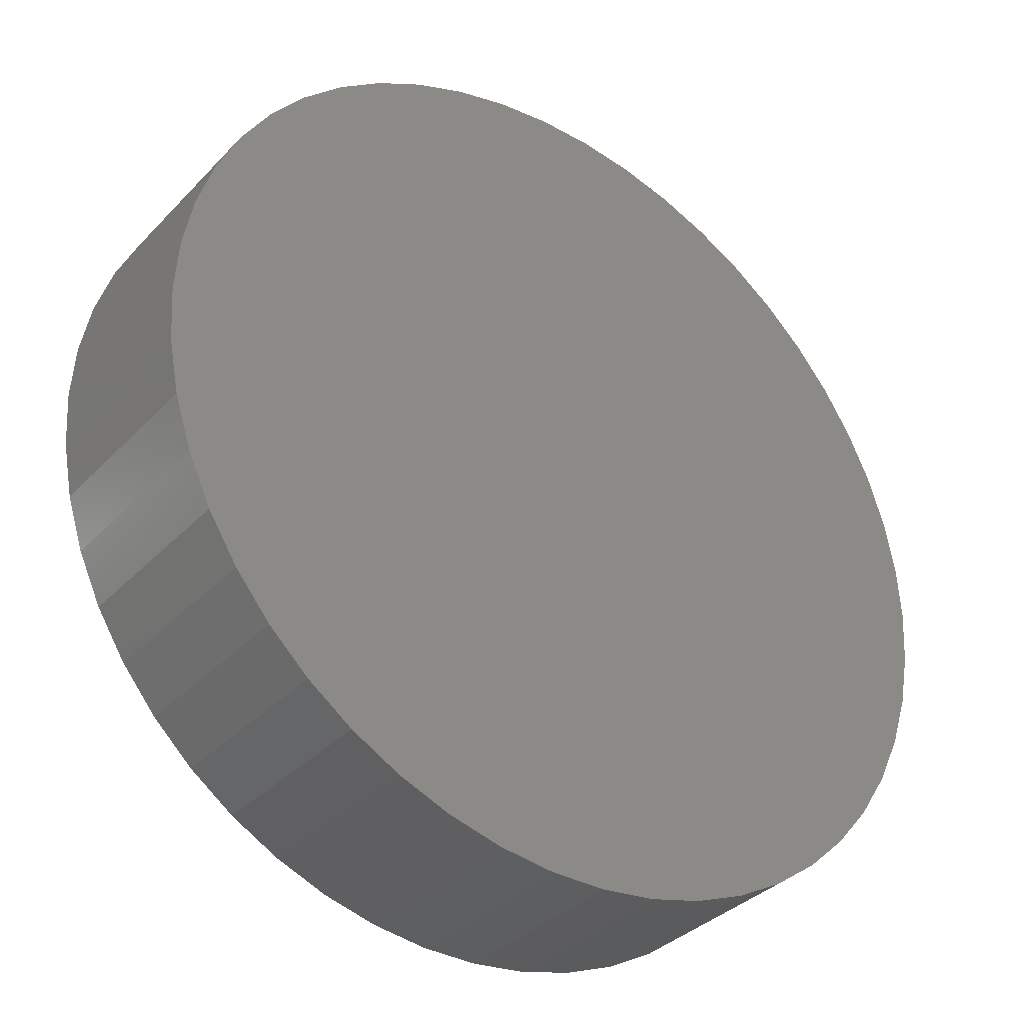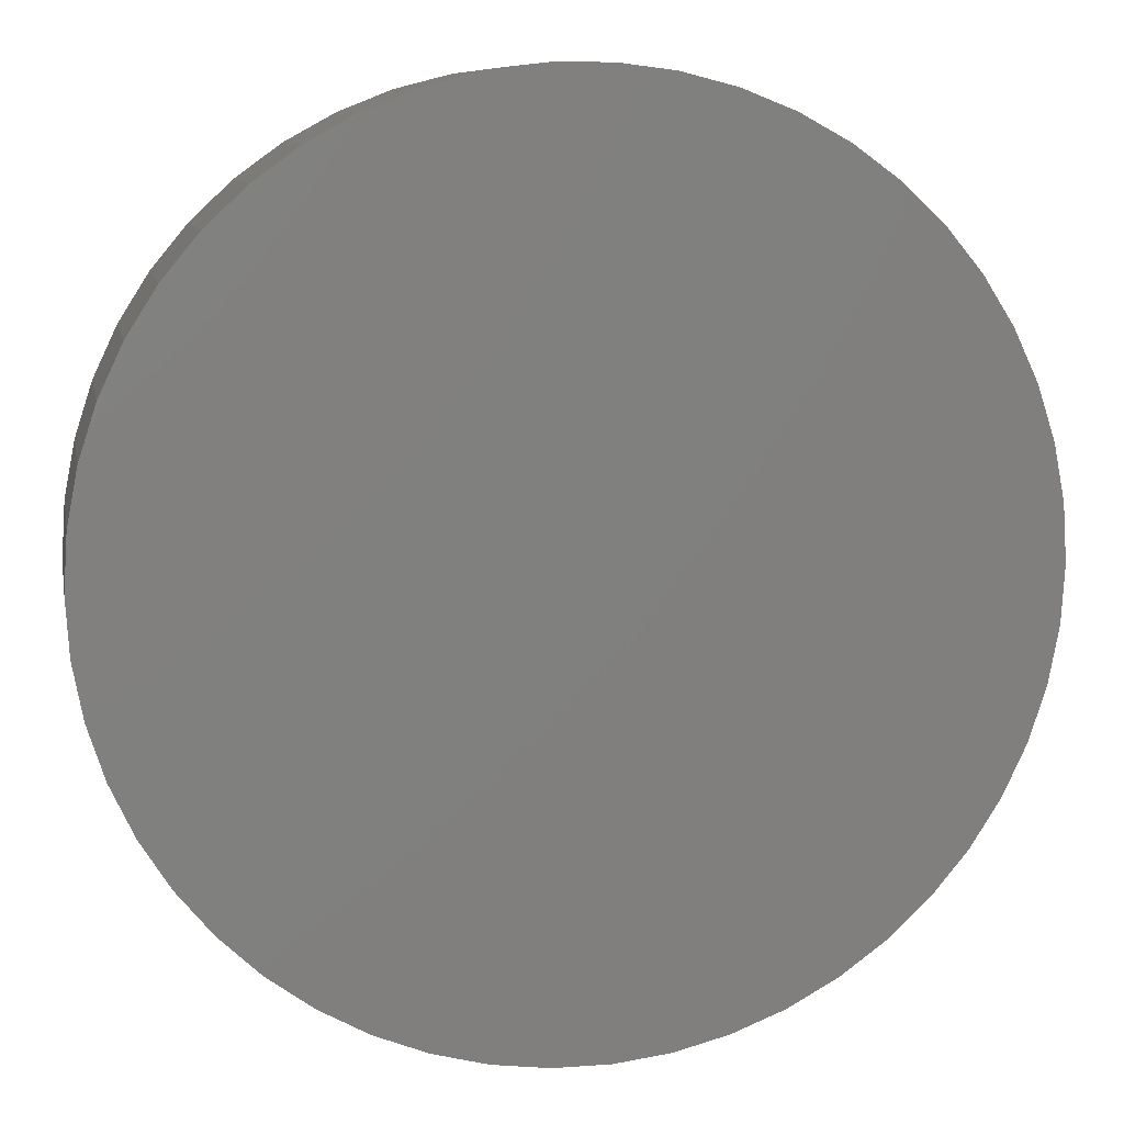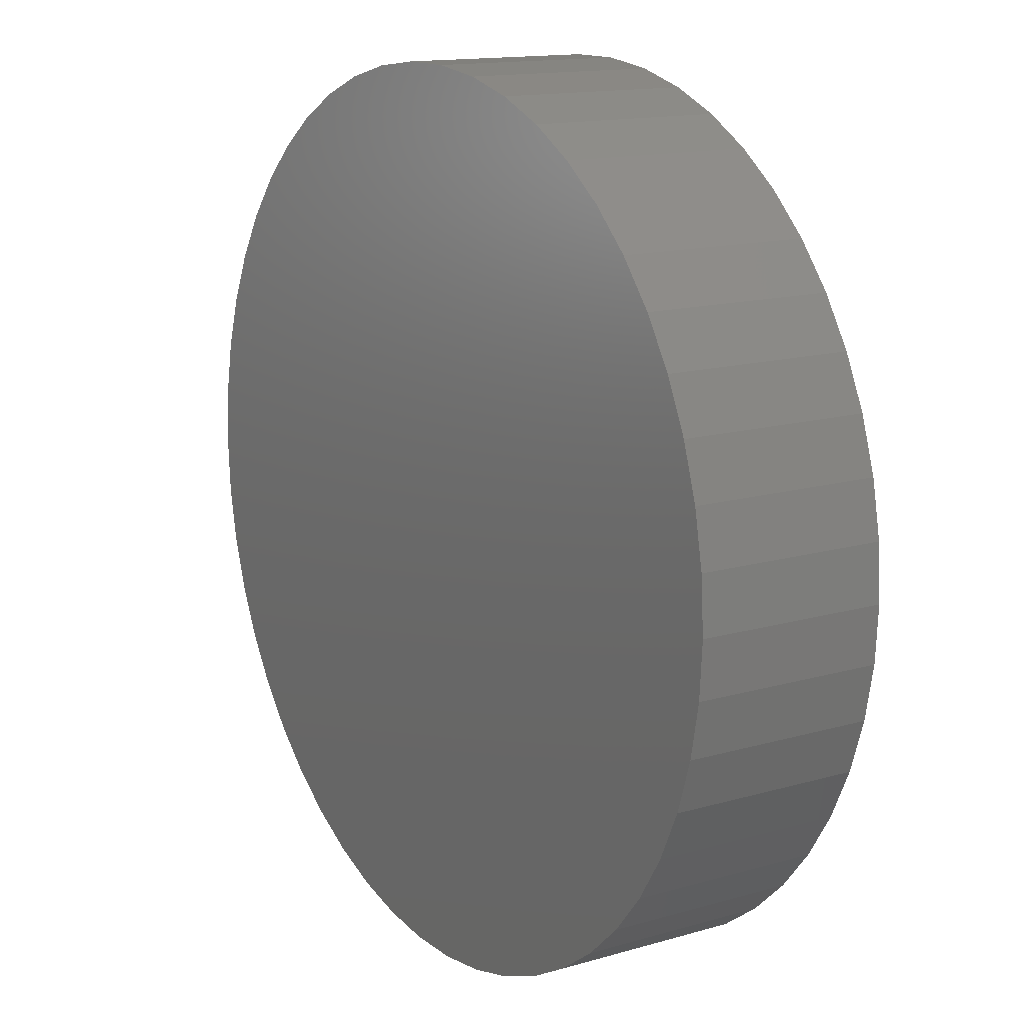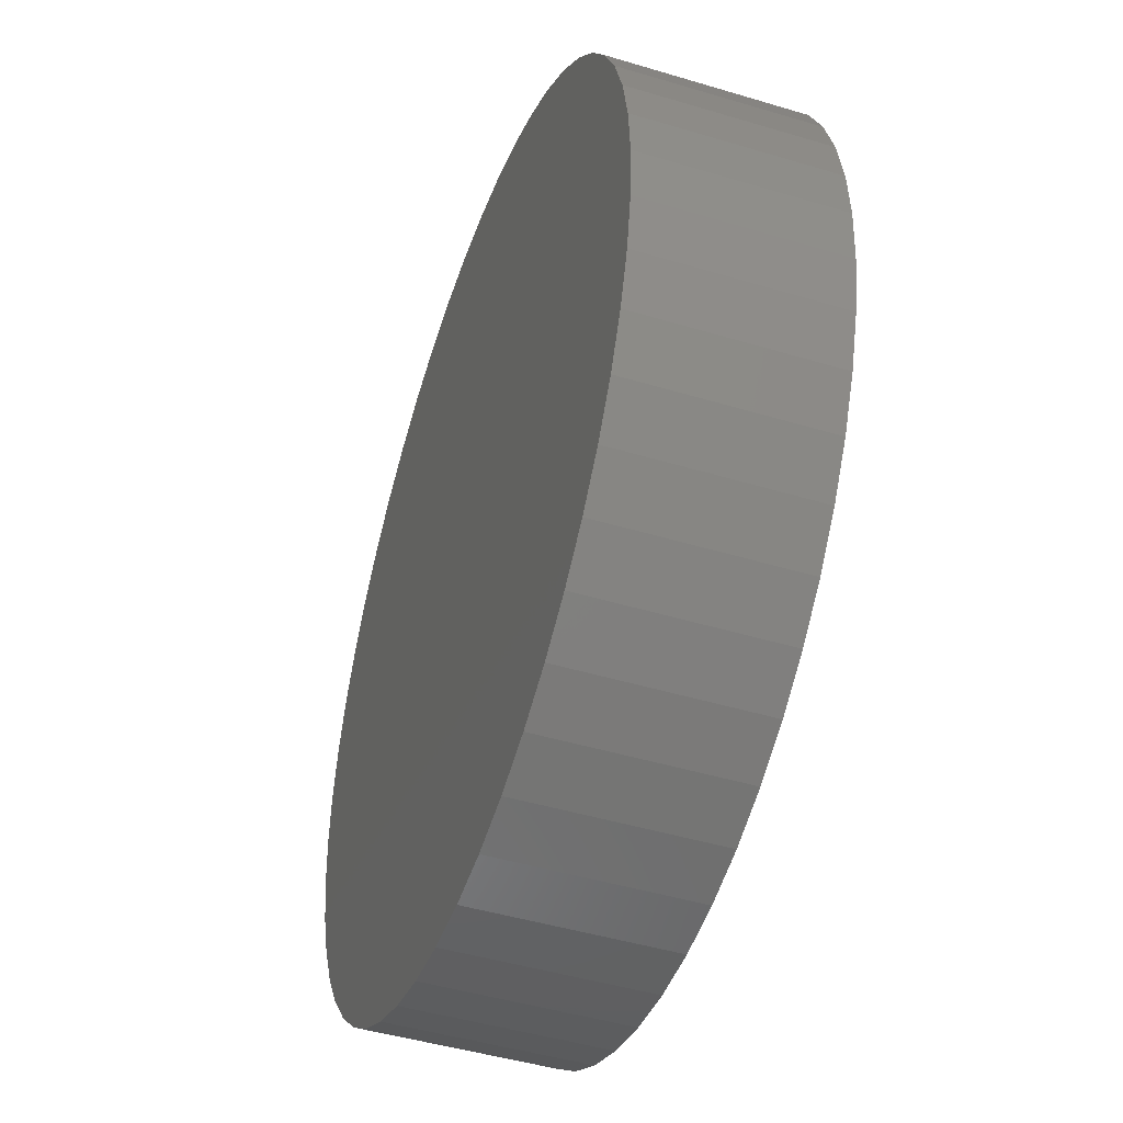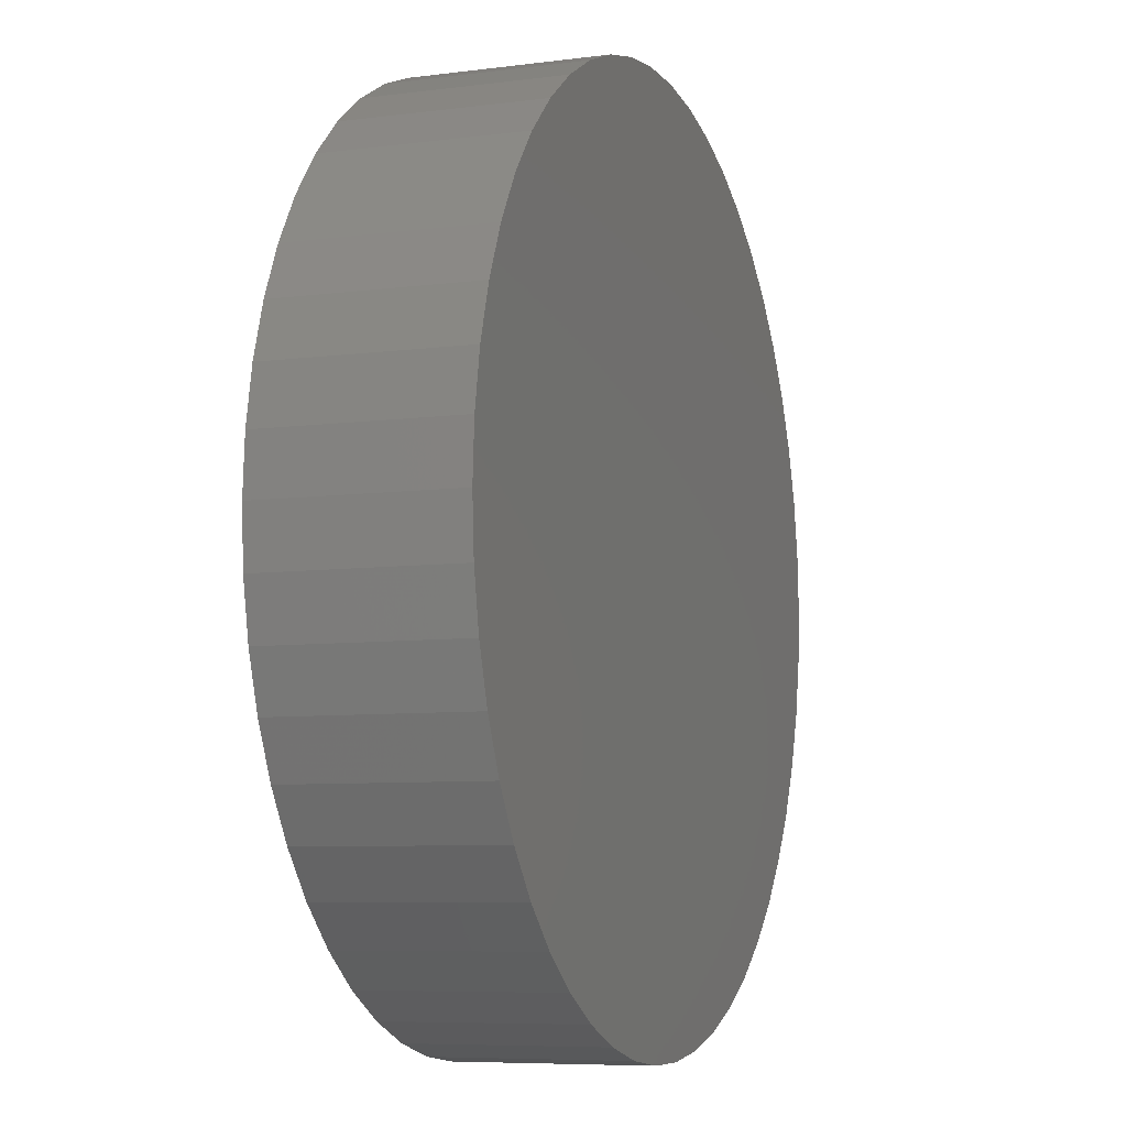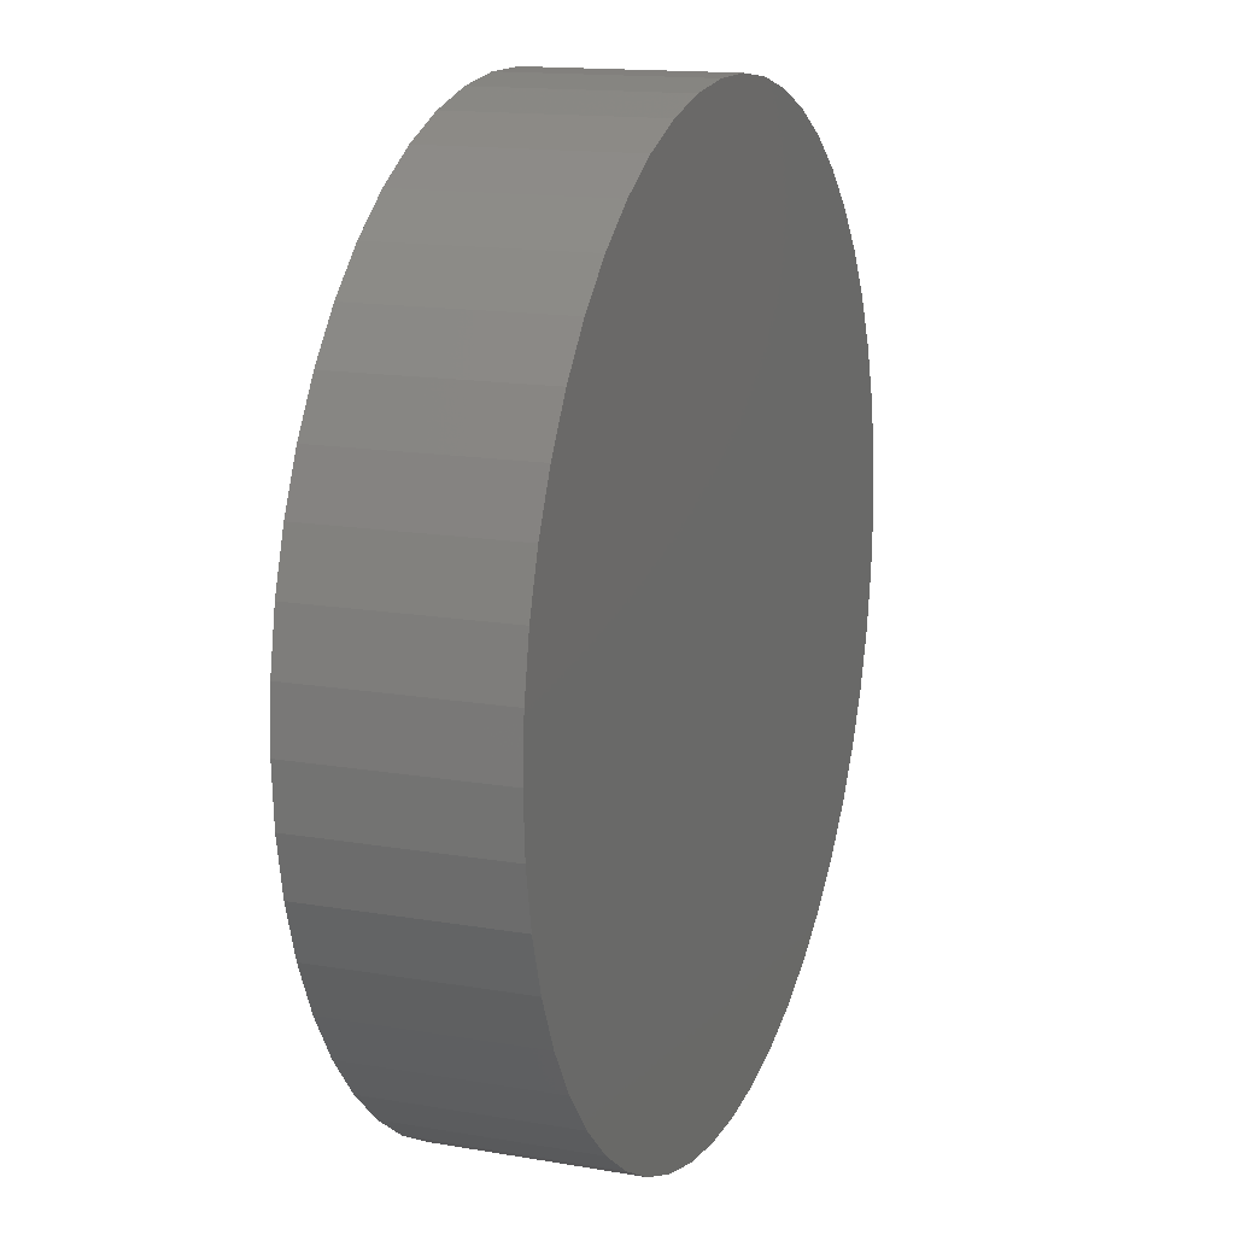
<metadata>
{"format":"stl","ext":"stl","renderer":"f3d","projection":"perspective","resolution":1024,"background":"white","views":[{"elev":-35.1,"azim":-36.8,"up":"+Y"},{"elev":9.3,"azim":169.2,"up":"+Y"},{"elev":14.3,"azim":57.6,"up":"+Y"},{"elev":-46.2,"azim":-109.0,"up":"+Y"},{"elev":-7.2,"azim":-69.4,"up":"+Y"},{"elev":14.9,"azim":110.2,"up":"+Y"}]}
</metadata>
<code>
# stl→obj: 100 verts, 196 faces
v 16.35 0 3.5
v 16.22 2.049 -3.5
v 16.22 2.049 3.5
v 16.35 0 -3.5
v -16.35 0 -3.5
v -16.22 2.049 3.5
v -16.22 2.049 -3.5
v -16.35 0 3.5
v 1.027 16.32 -3.5
v -1.027 16.32 3.5
v 1.027 16.32 3.5
v -1.027 16.32 -3.5
v 16.22 -2.049 3.5
v 15.84 4.066 3.5
v 15.84 -4.066 3.5
v 15.2 6.019 3.5
v 15.2 -6.019 3.5
v 14.33 7.877 3.5
v 14.33 -7.877 3.5
v 13.23 9.61 3.5
v 13.23 -9.61 3.5
v 11.92 11.19 3.5
v 11.92 -11.19 3.5
v 10.42 12.6 3.5
v 10.42 -12.6 3.5
v 8.761 13.8 3.5
v 8.761 -13.8 3.5
v 6.961 14.79 3.5
v 6.961 -14.79 3.5
v 5.052 15.55 3.5
v 5.052 -15.55 3.5
v 3.064 16.06 3.5
v 3.064 -16.06 3.5
v 1.027 -16.32 3.5
v -1.027 -16.32 3.5
v -3.064 16.06 3.5
v -3.064 -16.06 3.5
v -5.052 15.55 3.5
v -5.052 -15.55 3.5
v -6.961 14.79 3.5
v -6.961 -14.79 3.5
v -8.761 13.8 3.5
v -8.761 -13.8 3.5
v -10.42 12.6 3.5
v -10.42 -12.6 3.5
v -11.92 11.19 3.5
v -11.92 -11.19 3.5
v -13.23 9.61 3.5
v -13.23 -9.61 3.5
v -14.33 7.877 3.5
v -14.33 -7.877 3.5
v -15.2 6.019 3.5
v -15.2 -6.019 3.5
v -15.84 4.066 3.5
v -15.84 -4.066 3.5
v -16.22 -2.049 3.5
v 13.23 -9.61 -3.5
v 11.92 -11.19 -3.5
v 11.92 11.19 -3.5
v 10.42 12.6 -3.5
v 16.22 -2.049 -3.5
v 15.84 -4.066 -3.5
v 15.84 4.066 -3.5
v 15.2 -6.019 -3.5
v 15.2 6.019 -3.5
v 14.33 -7.877 -3.5
v 14.33 7.877 -3.5
v 13.23 9.61 -3.5
v 10.42 -12.6 -3.5
v 8.761 -13.8 -3.5
v 8.761 13.8 -3.5
v 6.961 -14.79 -3.5
v 6.961 14.79 -3.5
v 5.052 -15.55 -3.5
v 5.052 15.55 -3.5
v 3.064 -16.06 -3.5
v 3.064 16.06 -3.5
v 1.027 -16.32 -3.5
v -1.027 -16.32 -3.5
v -3.064 -16.06 -3.5
v -3.064 16.06 -3.5
v -5.052 -15.55 -3.5
v -5.052 15.55 -3.5
v -6.961 -14.79 -3.5
v -6.961 14.79 -3.5
v -8.761 -13.8 -3.5
v -8.761 13.8 -3.5
v -10.42 -12.6 -3.5
v -10.42 12.6 -3.5
v -11.92 -11.19 -3.5
v -11.92 11.19 -3.5
v -13.23 -9.61 -3.5
v -13.23 9.61 -3.5
v -14.33 -7.877 -3.5
v -14.33 7.877 -3.5
v -15.2 -6.019 -3.5
v -15.2 6.019 -3.5
v -15.84 -4.066 -3.5
v -15.84 4.066 -3.5
v -16.22 -2.049 -3.5
f 1 2 3
f 2 1 4
f 5 6 7
f 6 5 8
f 9 10 11
f 10 9 12
f 3 13 1
f 14 13 3
f 14 15 13
f 16 15 14
f 16 17 15
f 18 17 16
f 18 19 17
f 20 19 18
f 20 21 19
f 22 21 20
f 22 23 21
f 24 23 22
f 24 25 23
f 26 25 24
f 26 27 25
f 28 27 26
f 28 29 27
f 30 29 28
f 30 31 29
f 32 31 30
f 32 33 31
f 11 33 32
f 11 34 33
f 10 34 11
f 10 35 34
f 36 35 10
f 36 37 35
f 38 37 36
f 38 39 37
f 40 39 38
f 40 41 39
f 42 41 40
f 42 43 41
f 44 43 42
f 44 45 43
f 46 45 44
f 46 47 45
f 48 47 46
f 48 49 47
f 50 49 48
f 50 51 49
f 52 51 50
f 52 53 51
f 54 53 52
f 54 55 53
f 6 55 54
f 6 56 55
f 56 6 8
f 23 57 21
f 57 23 58
f 59 24 22
f 24 59 60
f 61 2 4
f 62 2 61
f 62 63 2
f 64 63 62
f 64 65 63
f 66 65 64
f 66 67 65
f 57 67 66
f 57 68 67
f 58 68 57
f 58 59 68
f 69 59 58
f 69 60 59
f 70 60 69
f 70 71 60
f 72 71 70
f 72 73 71
f 74 73 72
f 74 75 73
f 76 75 74
f 76 77 75
f 78 77 76
f 78 9 77
f 79 9 78
f 79 12 9
f 80 12 79
f 80 81 12
f 82 81 80
f 82 83 81
f 84 83 82
f 84 85 83
f 86 85 84
f 86 87 85
f 88 87 86
f 88 89 87
f 90 89 88
f 90 91 89
f 92 91 90
f 92 93 91
f 94 93 92
f 94 95 93
f 96 95 94
f 96 97 95
f 98 97 96
f 98 99 97
f 100 99 98
f 100 7 99
f 7 100 5
f 89 46 44
f 46 89 91
f 83 40 38
f 40 83 85
f 18 68 20
f 68 18 67
f 73 30 28
f 30 73 75
f 60 26 24
f 26 60 71
f 97 50 95
f 50 97 52
f 93 46 91
f 46 93 48
f 12 36 10
f 36 12 81
f 17 62 15
f 62 17 64
f 72 27 29
f 27 72 70
f 14 65 16
f 65 14 63
f 3 63 14
f 63 3 2
f 16 67 18
f 67 16 65
f 75 32 30
f 32 75 77
f 99 52 97
f 52 99 54
f 85 42 40
f 42 85 87
f 13 4 1
f 4 13 61
f 90 45 47
f 45 90 88
f 94 53 96
f 53 94 51
f 90 49 92
f 49 90 47
f 100 8 5
f 8 100 56
f 79 34 35
f 34 79 78
f 70 25 27
f 25 70 69
f 20 59 22
f 59 20 68
f 77 11 32
f 11 77 9
f 71 28 26
f 28 71 73
f 95 48 93
f 48 95 50
f 7 54 99
f 54 7 6
f 87 44 42
f 44 87 89
f 81 38 36
f 38 81 83
f 21 66 19
f 66 21 57
f 15 61 13
f 61 15 62
f 84 39 41
f 39 84 82
f 96 55 98
f 55 96 53
f 74 29 31
f 29 74 72
f 78 33 34
f 33 78 76
f 19 64 17
f 64 19 66
f 80 35 37
f 35 80 79
f 92 51 94
f 51 92 49
f 98 56 100
f 56 98 55
f 69 23 25
f 23 69 58
f 86 41 43
f 41 86 84
f 82 37 39
f 37 82 80
f 76 31 33
f 31 76 74
f 88 43 45
f 43 88 86

</code>
